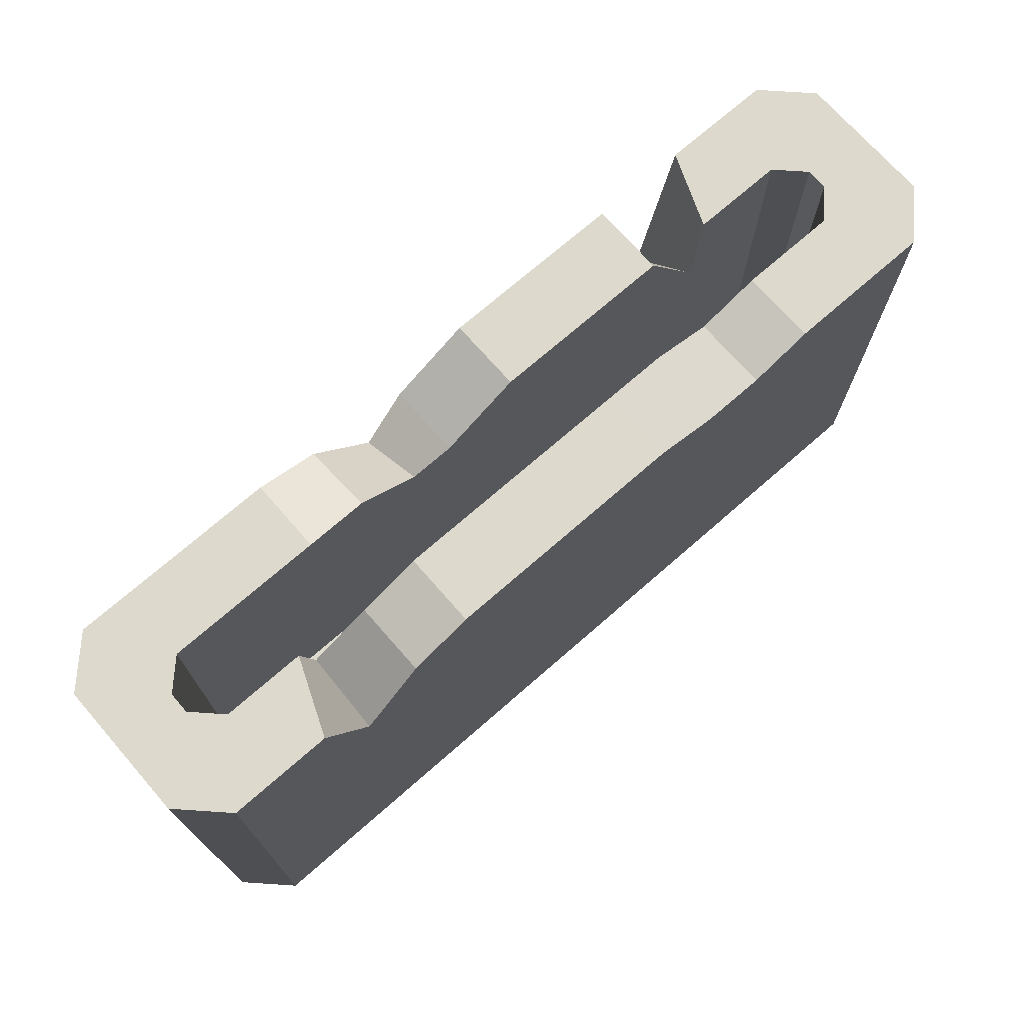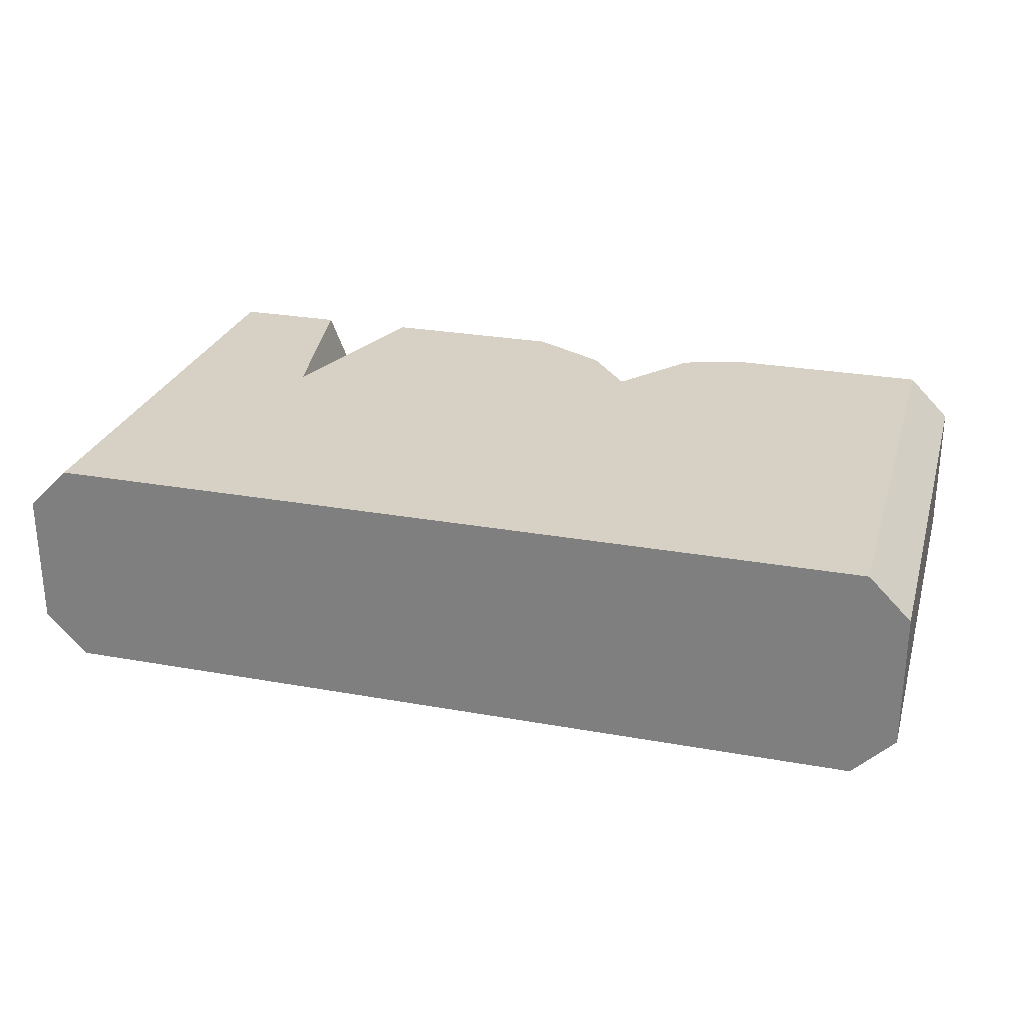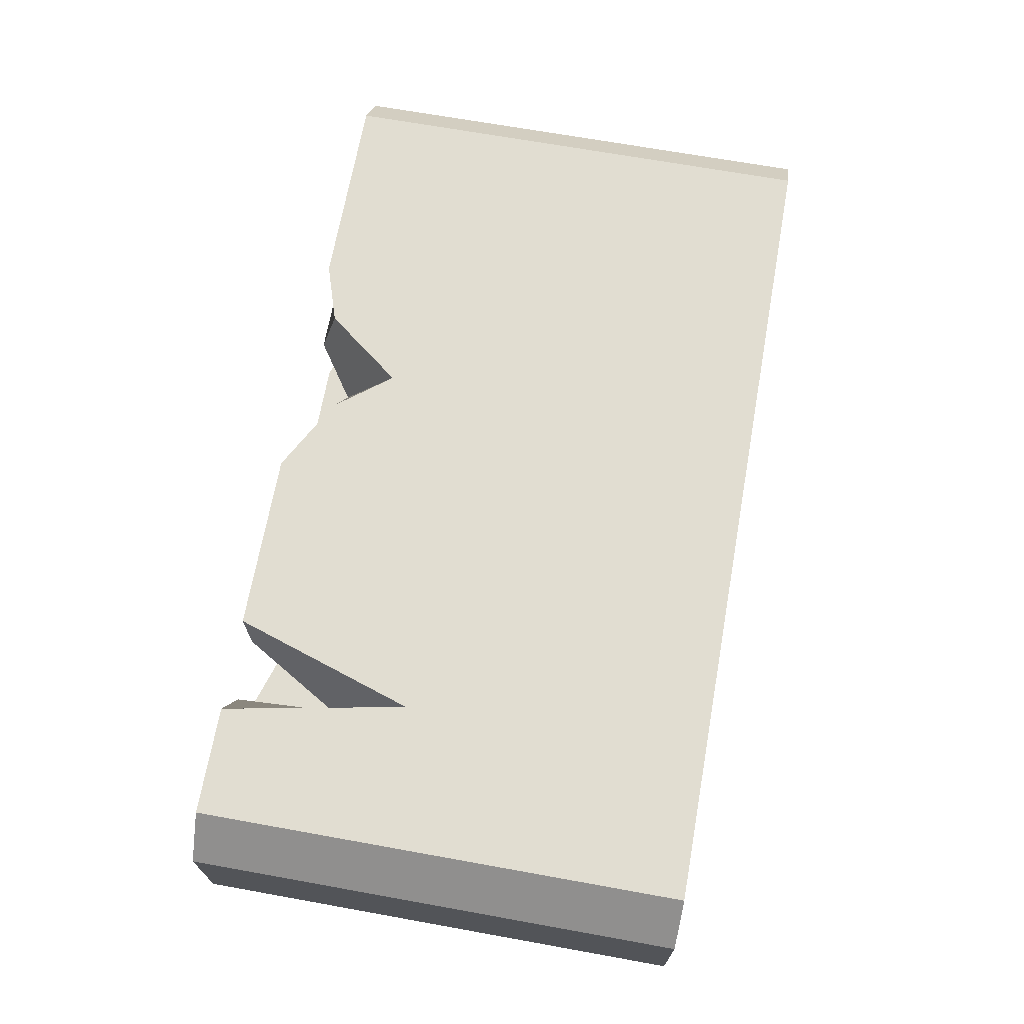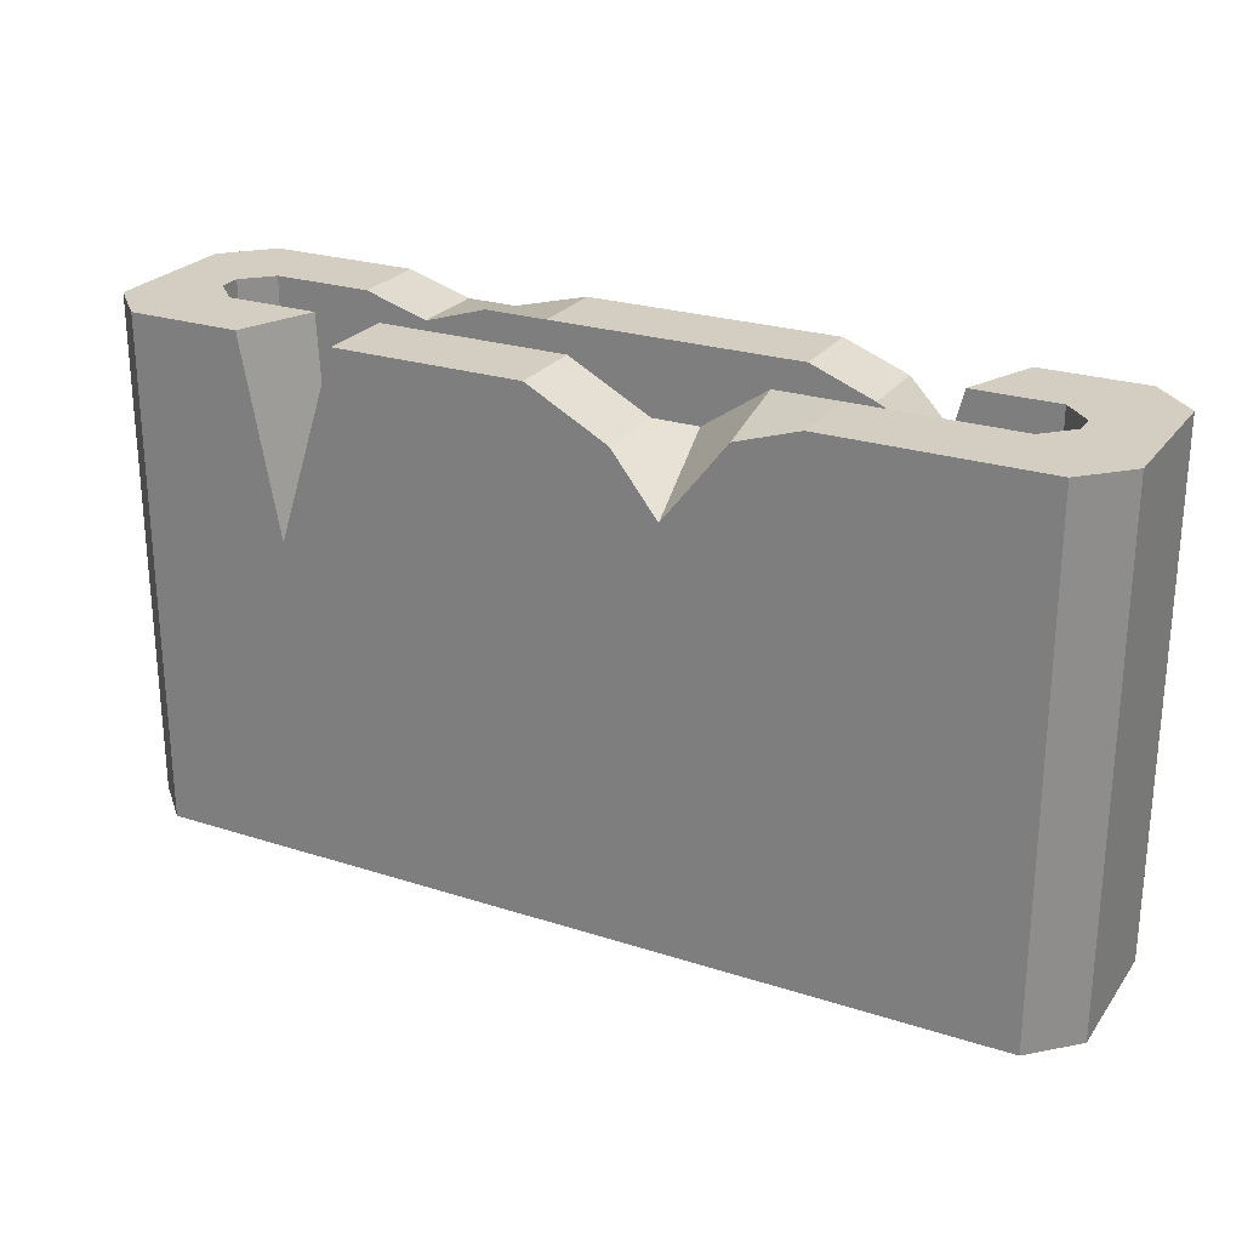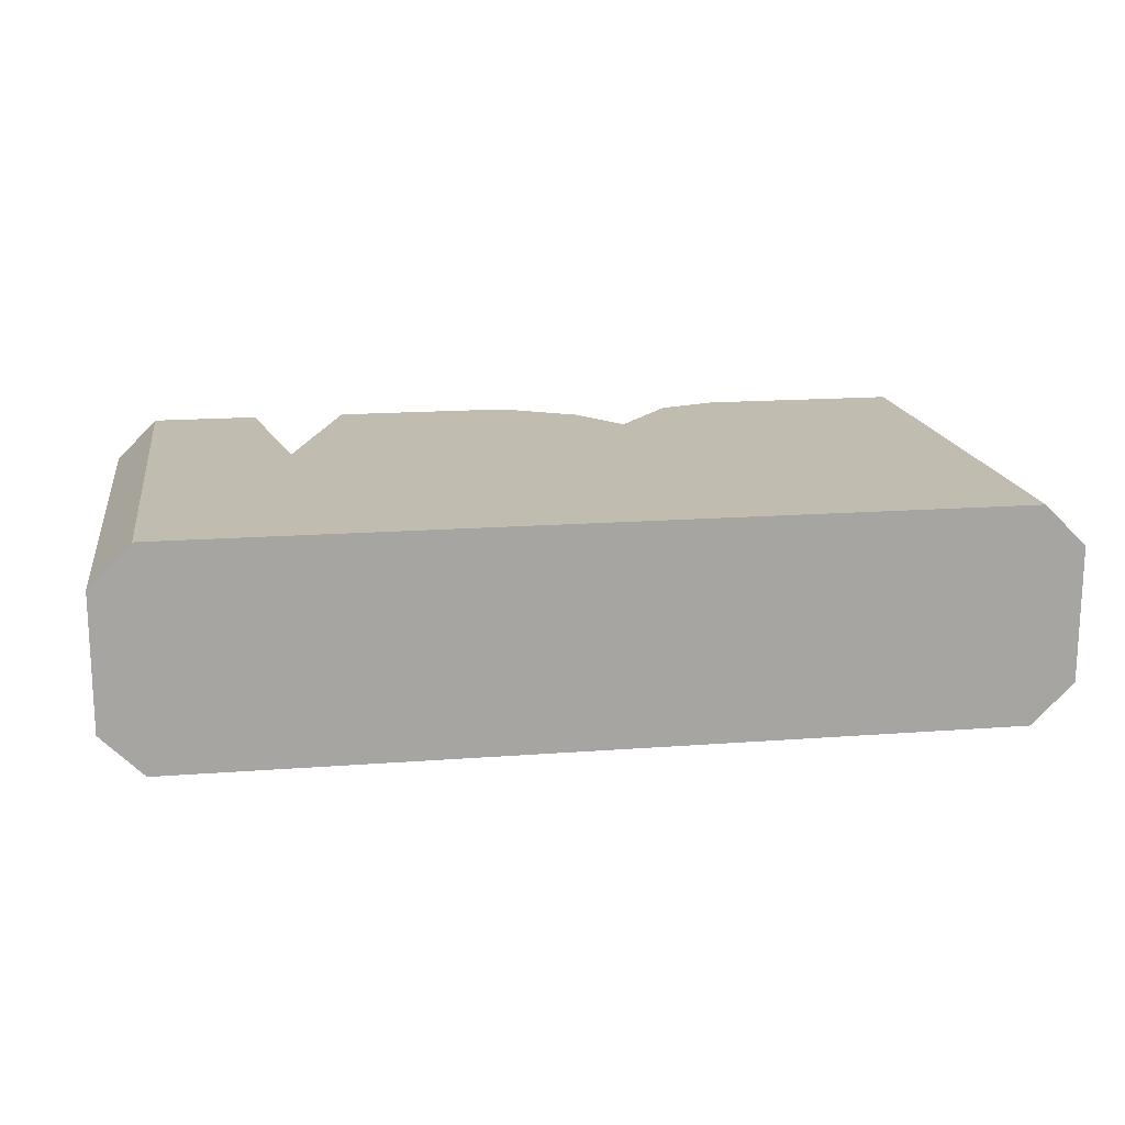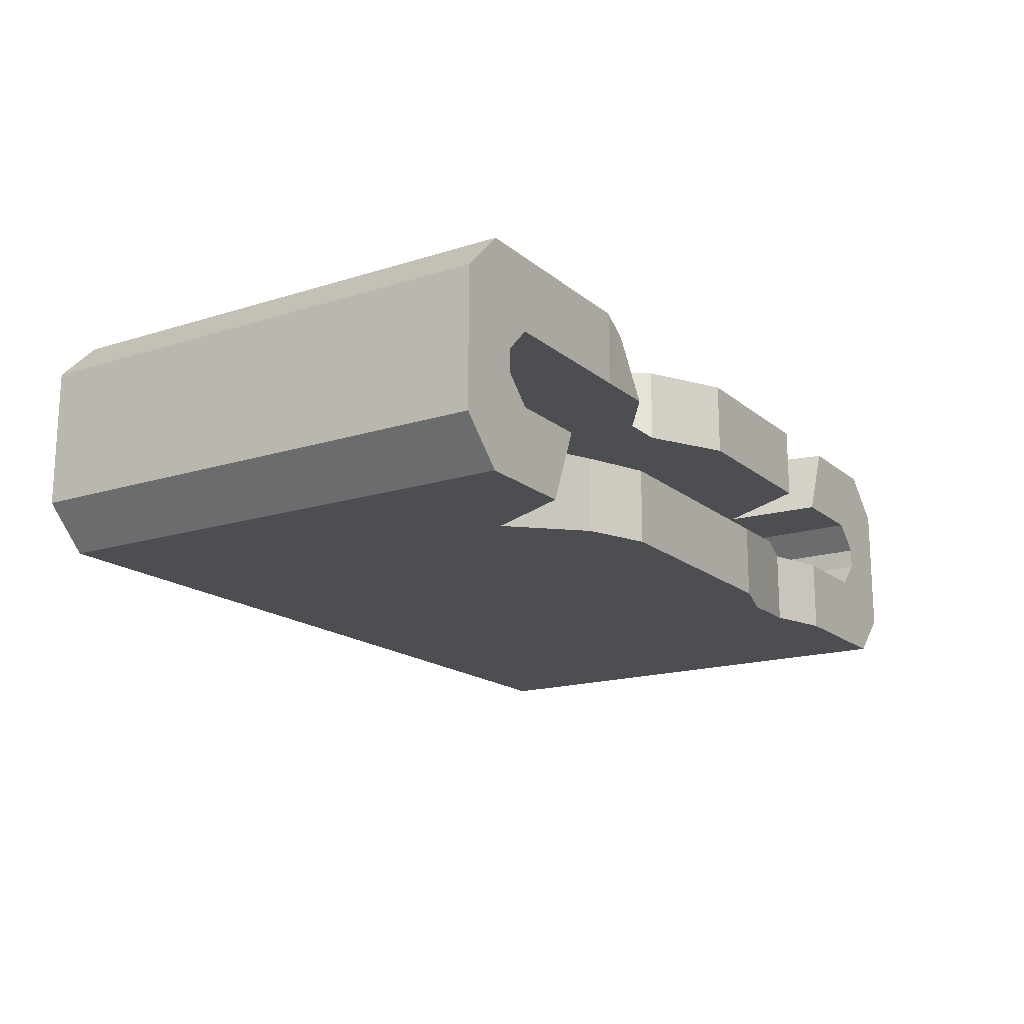
<metadata>
{"format":"obj","ext":"obj","renderer":"f3d","projection":"perspective","resolution":1024,"background":"white","views":[{"elev":72.0,"azim":138.8,"up":"+Y"},{"elev":26.8,"azim":15.7,"up":"+Z"},{"elev":68.9,"azim":-79.8,"up":"+Z"},{"elev":25.0,"azim":27.6,"up":"+Y"},{"elev":16.5,"azim":-8.8,"up":"+Z"},{"elev":-16.9,"azim":122.5,"up":"+Z"}]}
</metadata>
<code>
o Cube
v 3.306 0 -1
v -3.306 0 -1
v 3.306 4.516 1
v -2.801 4.516 1
v -3.306 0 1
v 3.306 0 1
v -3.306 4.516 -1
v 2.879 4.516 -1
v -4.178 0 0
v 4.178 4.516 0
v -4.178 4.516 0
v 4.178 0 0
v -3.582 0 -0.3333
v -3.582 0 0.3333
v 3.582 0 -0.3333
v 3.582 0 0.3333
v 2.48 0 -1
v 1.929 0 -1
v 1.378 0 -1
v 0.8266 0 -1
v 0.2755 0 -1
v -0.2755 0 -1
v -0.8266 0 -1
v -1.378 0 -1
v -1.929 0 -1
v -2.48 0 -1
v 2.48 4.516 1
v 1.929 4.516 1
v 1.378 4.336 1
v 0.8266 3.623 1
v 0.4262 4.138 1
v -0.2755 4.516 1
v -0.8266 4.516 1
v -1.378 4.516 1
v -1.929 4.516 1
v -2.48 2.82 1
v -2.48 0 1
v -1.929 0 1
v -1.378 0 1
v -0.8266 0 1
v -0.2755 0 1
v 0.2755 0 1
v 0.8266 0 1
v 1.378 0 1
v 1.929 0 1
v 2.48 0 1
v -2.48 4.516 -1
v -1.929 4.344 -1
v -1.378 4.344 -1
v -0.8266 4.516 -1
v -0.2755 4.516 -1
v 0.2755 4.516 -1
v 0.8266 4.516 -1
v 1.378 4.516 -1
v 1.929 4.3 -1
v 2.48 3.721 -1
v -3.031 4.516 -0.3333
v -2.48 4.516 -0.3333
v -1.929 4.344 -0.3333
v -1.378 4.516 -0.3333
v -0.8266 4.516 -0.3333
v -0.2755 4.516 -0.3333
v 0.2755 4.516 -0.3333
v 0.8266 4.516 -0.3333
v 1.378 4.516 -0.3333
v 1.929 4.3 -0.3333
v 2.48 4.034 -0.3333
v 2.603 4.516 -0.3333
v -2.526 4.516 0.3333
v -2.48 3.583 0.3333
v -1.929 4.516 0.3333
v -1.378 4.516 0.3333
v -0.8266 4.516 0.3333
v -0.2755 4.516 0.3333
v 0.4262 4.138 0.3333
v 0.8266 4.138 0.3333
v 1.378 4.516 0.3333
v 1.929 4.516 0.3333
v 2.48 4.516 0.3333
v 3.031 4.516 0.3333
v 3.031 0 -0.3333
v 2.48 0 -0.3333
v 1.929 0 -0.3333
v 1.378 0 -0.3333
v 0.8266 0 -0.3333
v 0.2755 0 -0.3333
v -0.2755 0 -0.3333
v -0.8266 0 -0.3333
v -1.378 0 -0.3333
v -1.929 0 -0.3333
v -2.48 0 -0.3333
v -3.031 0 -0.3333
v 3.031 0 0.3333
v 2.48 0 0.3333
v 1.929 0 0.3333
v 1.378 0 0.3333
v 0.8266 0 0.3333
v 0.2755 0 0.3333
v -0.2755 0 0.3333
v -0.8266 0 0.3333
v -1.378 0 0.3333
v -1.929 0 0.3333
v -2.48 0 0.3333
v -3.031 0 0.3333
v -3.031 1.575 -0.3333
v -2.48 1.575 -0.3333
v -1.929 1.575 -0.3333
v -1.378 1.575 -0.3333
v -0.8266 1.575 -0.3333
v -0.2755 1.575 -0.3333
v 0.2755 1.575 -0.3333
v 0.8266 1.575 -0.3333
v 1.378 1.575 -0.3333
v 1.929 1.575 -0.3333
v 2.48 1.575 -0.3333
v 3.031 1.575 -0.3333
v -3.031 1.575 0.3333
v -2.48 1.575 0.3333
v -1.929 1.575 0.3333
v -1.378 1.575 0.3333
v -0.8266 1.575 0.3333
v -0.2755 1.575 0.3333
v 0.2755 1.575 0.3333
v 0.8266 1.575 0.3333
v 1.378 1.575 0.3333
v 1.929 1.575 0.3333
v 2.48 1.575 0.3333
v 3.031 1.575 0.3333
v 4.178 4.516 -0.6172
v 3.795 4.516 -1
v 3.795 0 -1
v 4.178 0 -0.6172
v 3.795 4.516 1
v 4.178 4.516 0.6172
v 4.178 0 0.6172
v 3.795 0 1
v -3.795 4.516 -1
v -4.178 4.516 -0.6172
v -4.178 0 -0.6172
v -3.795 0 -1
v -4.178 4.516 0.6172
v -3.795 4.516 1
v -3.795 0 1
v -4.178 0 0.6172
v 3.343 4.516 -0.3333
v 3.582 4.516 -0.09496
v 3.79 4.516 -0.2169
v 3.491 4.516 -0.5536
v 3.582 4.516 0.09496
v 3.343 4.516 0.3333
v 3.491 4.516 0.5536
v 3.79 4.516 0.2169
v -3.582 4.516 -0.09496
v -3.343 4.516 -0.3333
v -3.491 4.516 -0.5536
v -3.79 4.516 -0.2169
v -3.343 4.516 0.3333
v -3.582 4.516 0.09496
v -3.79 4.516 0.2169
v -3.491 4.516 0.5536
v 3.582 1.575 -0.09496
v 3.343 1.575 -0.3333
v 3.343 1.575 0.3333
v 3.582 1.575 0.09496
v -3.343 1.575 -0.3333
v -3.582 1.575 -0.09496
v -3.582 1.575 0.09496
v -3.343 1.575 0.3333
f 9 14 5 143 144
f 157 69 117 168
f 139 140 2 13 9
f 140 137 7 2
f 16 12 135 136 6
f 149 146 161 164
f 153 158 167 166
f 93 16 6
f 7 155 154 57
f 12 10 134 135
f 160 159 11 141 142 4
f 7 137 138 11 156 155
f 10 152 151 3 133 134
f 1 131 132 12 15
f 145 68 116 162
f 1 15 81
f 81 15 16 93
f 144 141 11 9
f 9 13 14
f 1 8 130 131
f 136 133 3 6
f 15 12 16
f 5 4 142 143
f 9 11 138 139
f 57 154 165 105
f 153 156 11 159 158
f 151 150 80 3
f 69 157 160 4
f 129 130 8 148 147 10
f 68 67 115 116
f 67 66 114 115
f 66 65 113 114
f 65 64 112 113
f 64 63 111 112
f 63 62 110 111
f 62 61 109 110
f 61 60 108 109
f 60 59 107 108
f 59 58 106 107
f 58 57 105 106
f 105 165 166 167 168 117
f 116 115 127 128
f 115 114 126 127
f 114 113 125 126
f 113 112 124 125
f 112 111 123 124
f 111 110 122 123
f 110 109 121 122
f 109 108 120 121
f 108 107 119 120
f 107 106 118 119
f 106 105 117 118
f 13 92 104 14
f 92 91 103 104
f 91 90 102 103
f 90 89 101 102
f 89 88 100 101
f 88 87 99 100
f 87 86 98 99
f 86 85 97 98
f 85 84 96 97
f 84 83 95 96
f 83 82 94 95
f 82 81 93 94
f 2 92 13
f 2 26 91 92
f 26 25 90 91
f 25 24 89 90
f 24 23 88 89
f 23 22 87 88
f 22 21 86 87
f 21 20 85 86
f 20 19 84 85
f 19 18 83 84
f 18 17 82 83
f 17 1 81 82
f 161 162 116 128 163 164
f 69 70 118 117
f 70 71 119 118
f 71 72 120 119
f 72 73 121 120
f 73 74 122 121
f 74 75 123 122
f 75 76 124 123
f 76 77 125 124
f 77 78 126 125
f 78 79 127 126
f 79 80 128 127
f 10 147 146 149 152
f 8 56 67 68
f 56 55 66 67
f 55 54 65 66
f 54 53 64 65
f 53 52 63 64
f 52 51 62 63
f 51 50 61 62
f 50 49 60 61
f 49 48 59 60
f 48 47 58 59
f 47 7 57 58
f 80 150 163 128
f 80 79 27 3
f 79 78 28 27
f 78 77 29 28
f 77 76 30 29
f 76 75 31 30
f 75 74 32 31
f 74 73 33 32
f 73 72 34 33
f 72 71 35 34
f 71 70 36 35
f 70 69 4 36
f 6 3 27 46
f 46 27 28 45
f 45 28 29 44
f 44 29 30 43
f 43 30 31 42
f 42 31 32 41
f 41 32 33 40
f 40 33 34 39
f 39 34 35 38
f 38 35 36 37
f 37 36 4 5
f 14 104 5
f 104 103 37 5
f 103 102 38 37
f 102 101 39 38
f 101 100 40 39
f 100 99 41 40
f 99 98 42 41
f 98 97 43 42
f 97 96 44 43
f 96 95 45 44
f 95 94 46 45
f 94 93 6 46
f 2 7 47 26
f 26 47 48 25
f 25 48 49 24
f 24 49 50 23
f 23 50 51 22
f 22 51 52 21
f 21 52 53 20
f 20 53 54 19
f 19 54 55 18
f 18 55 56 17
f 17 56 8 1
f 129 132 131 130
f 143 142 141 144
f 133 136 135 134
f 137 140 139 138
f 132 129 10 12
f 145 146 147 148
f 149 150 151 152
f 153 154 155 156
f 157 158 159 160
f 149 164 163 150
f 167 158 157 168
f 165 154 153 166
f 145 162 161 146
f 8 68 145 148

</code>
